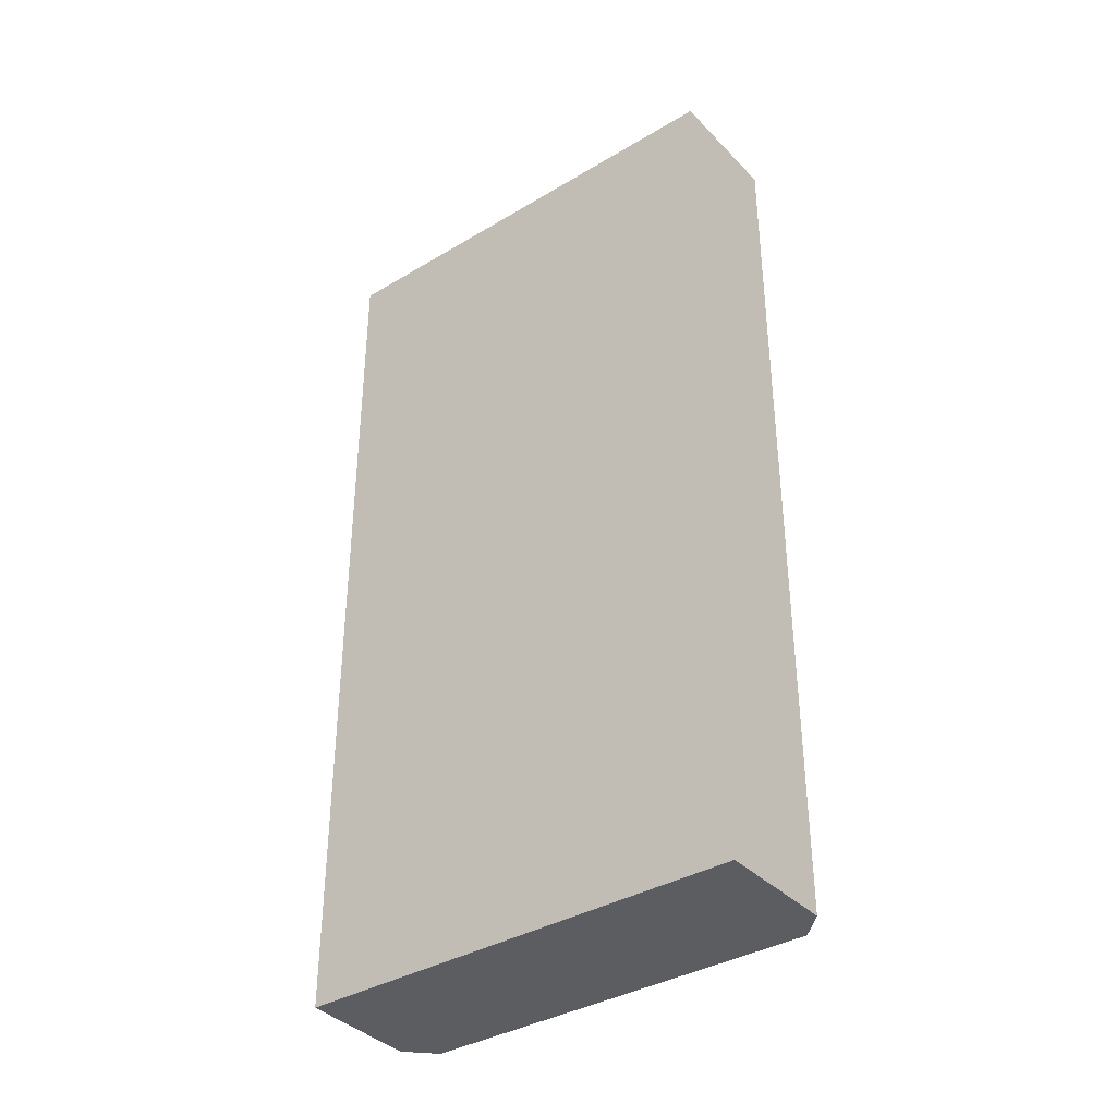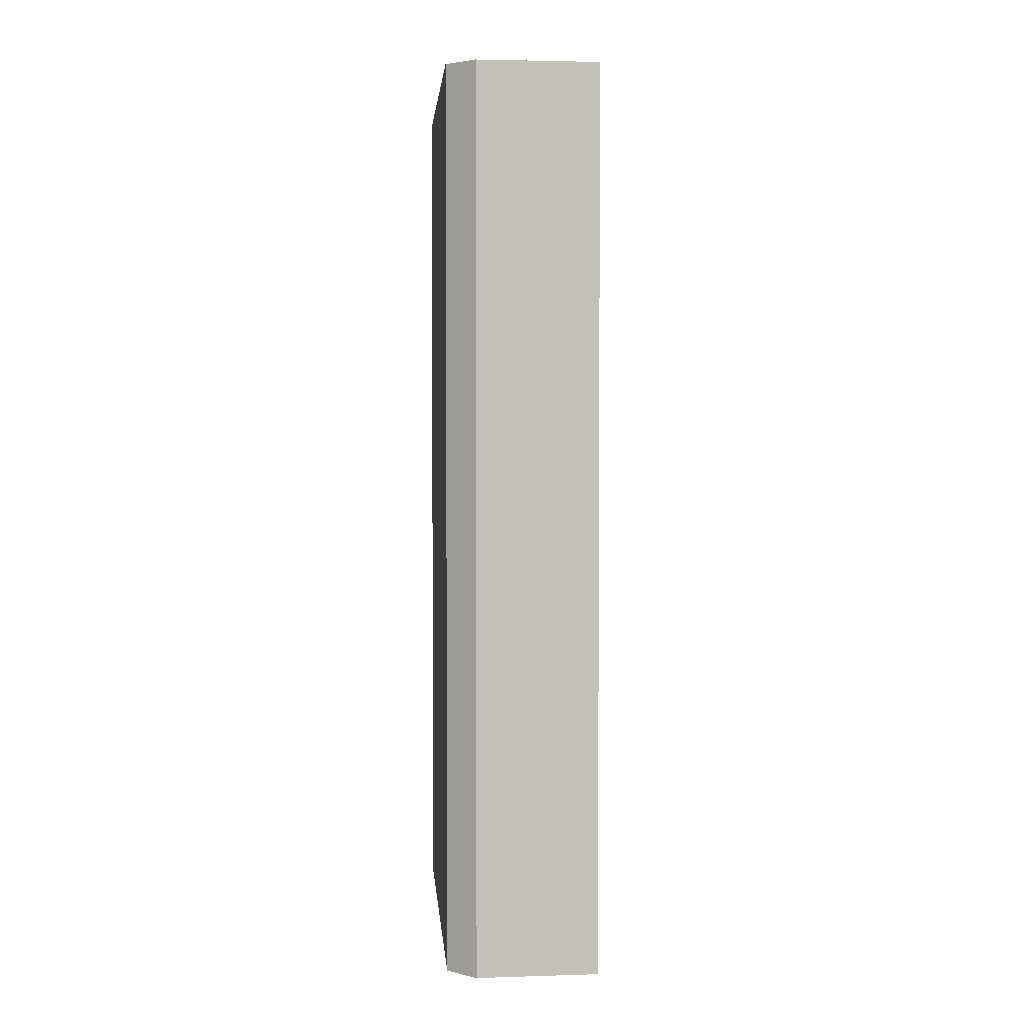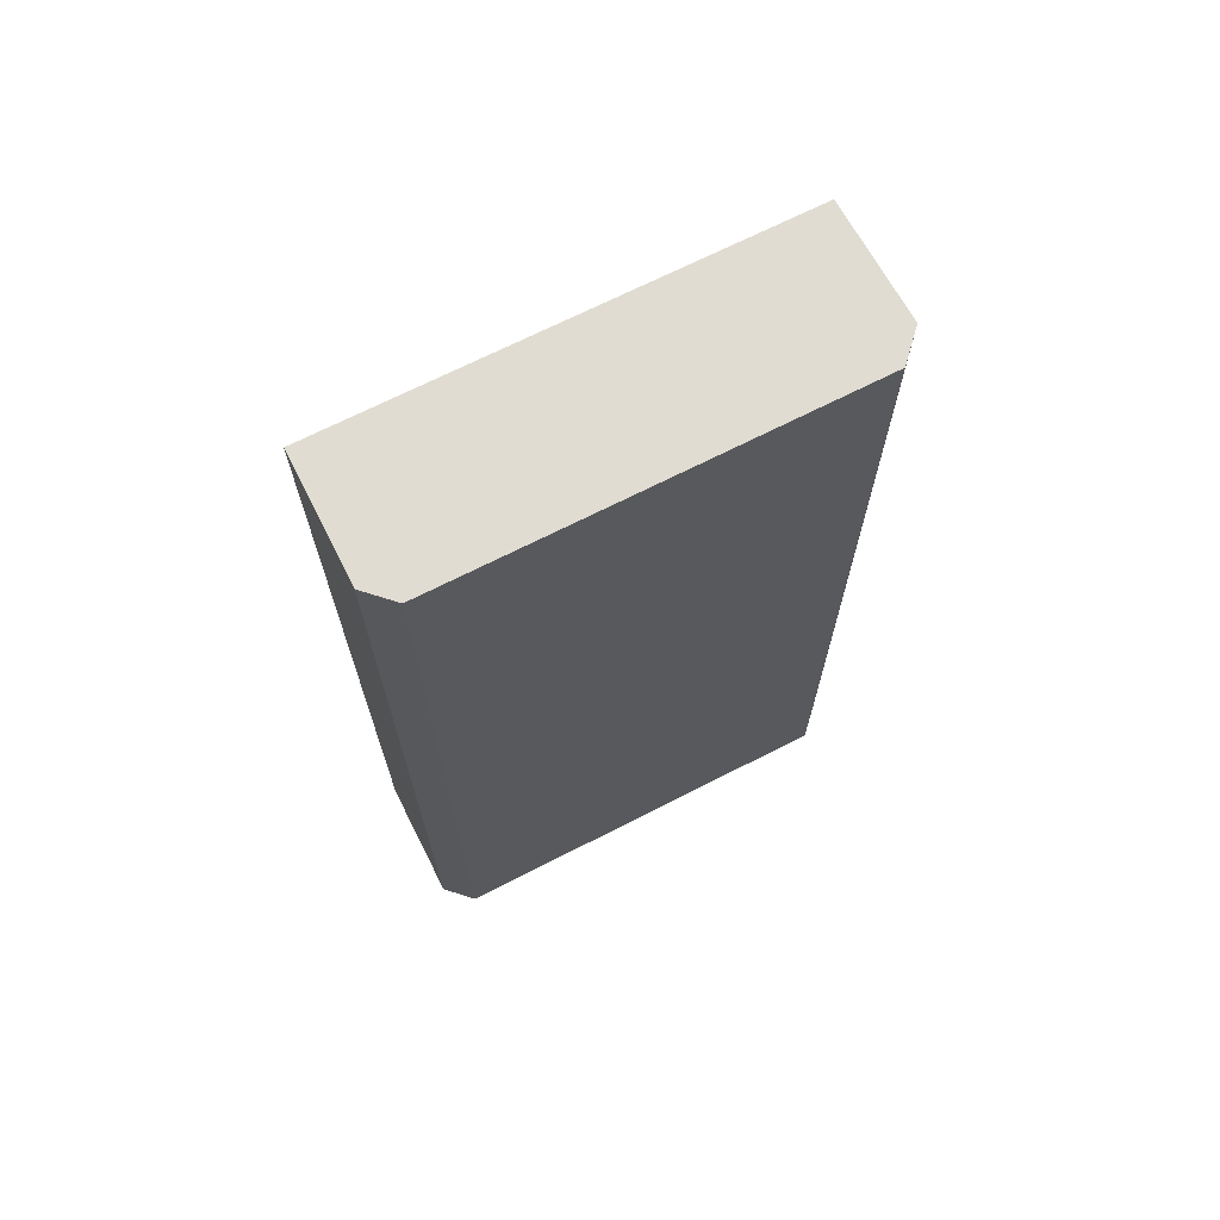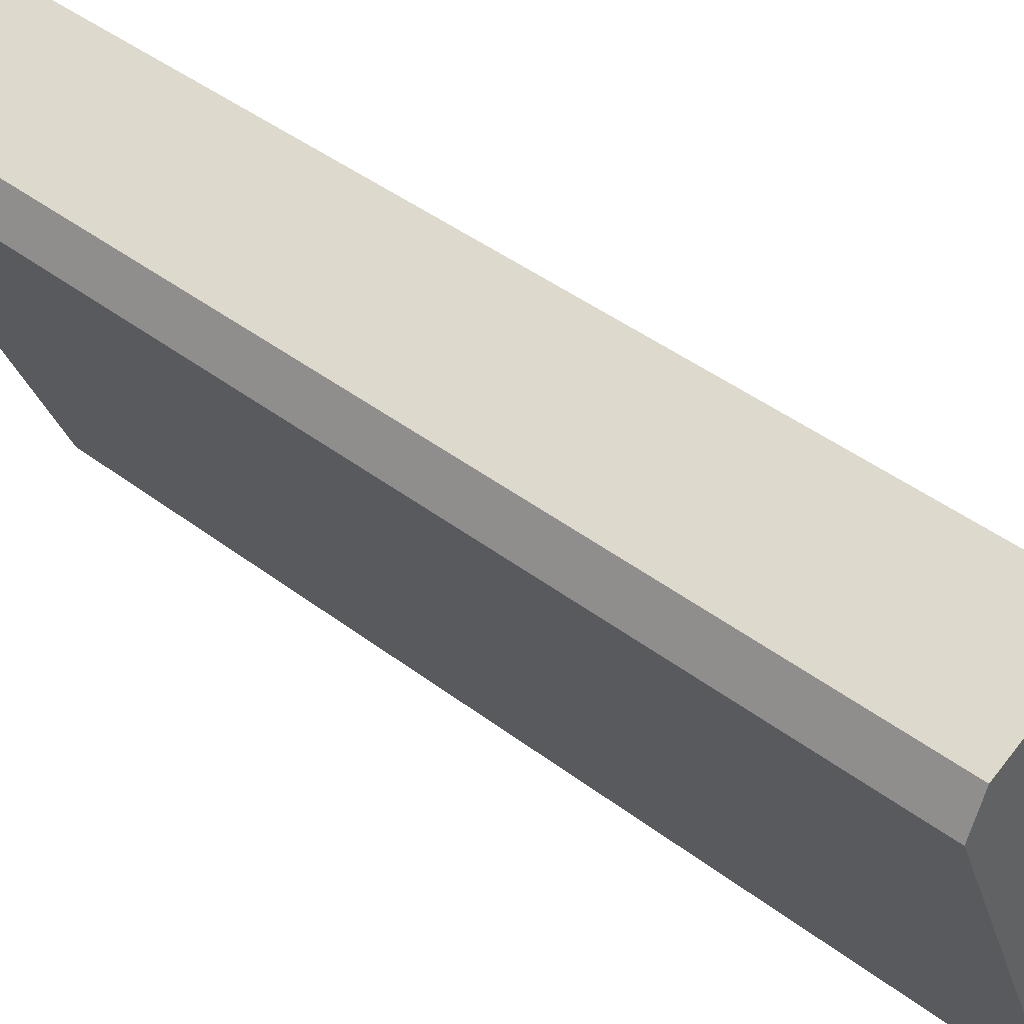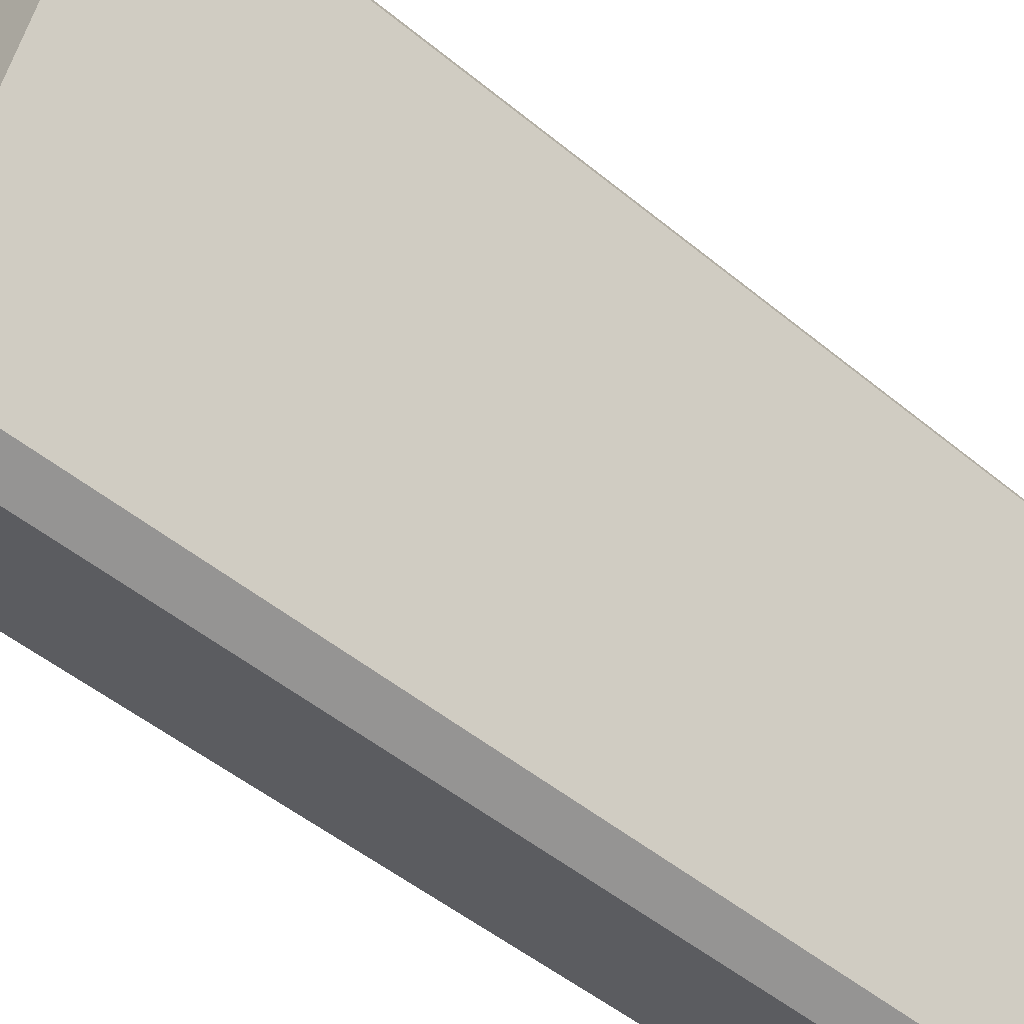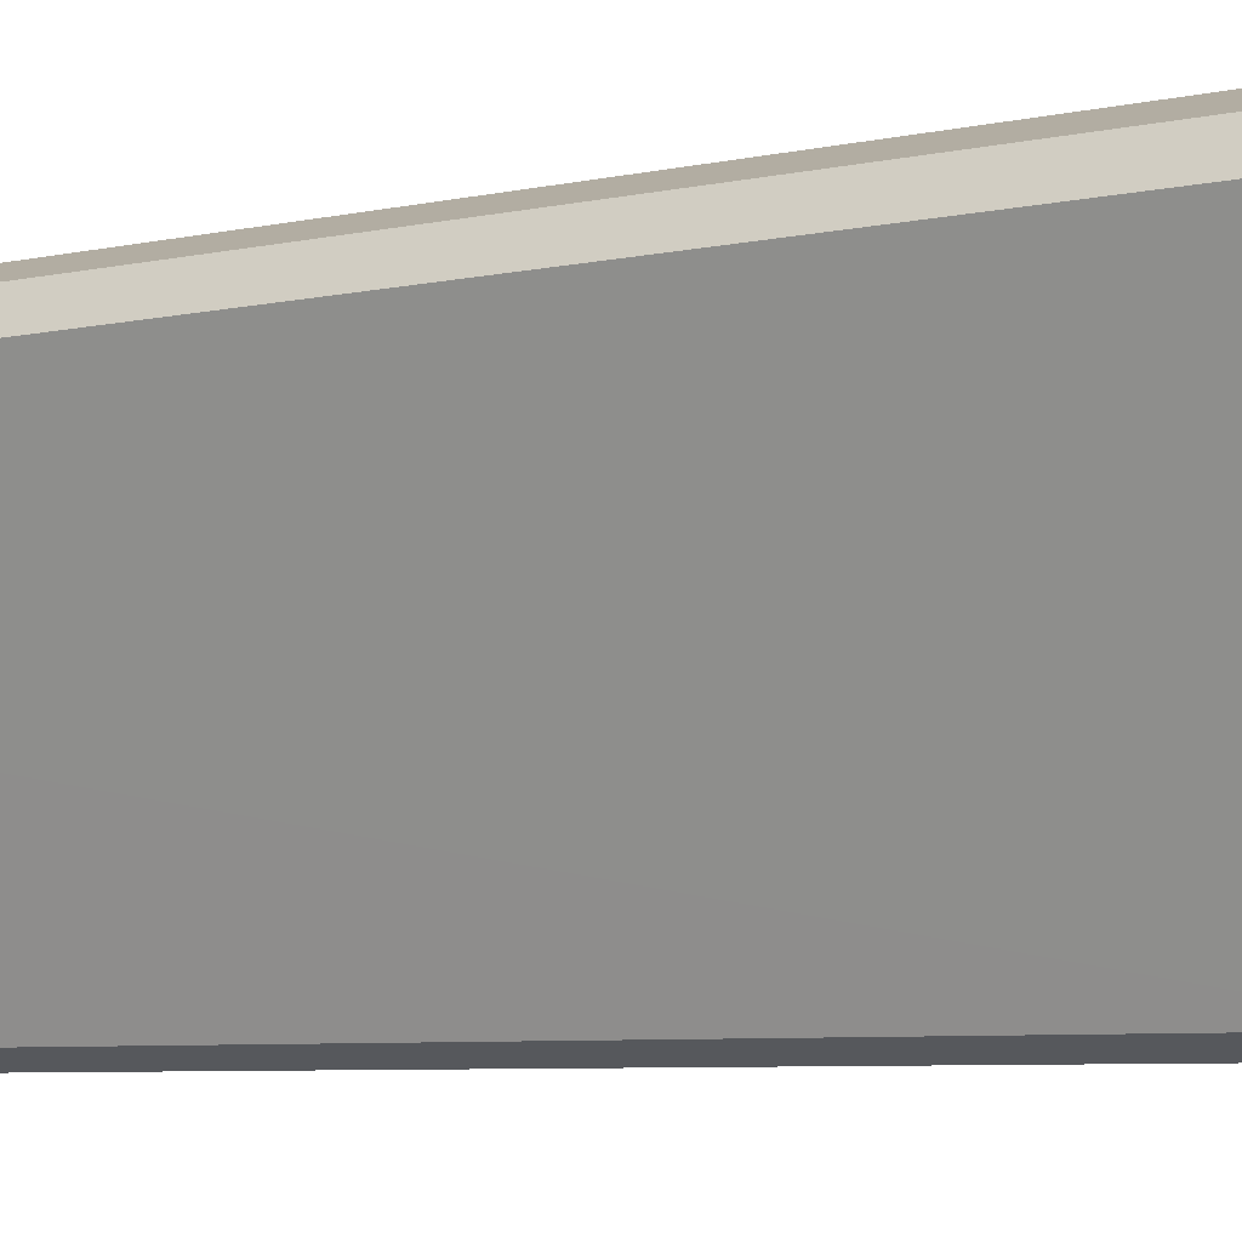
<metadata>
{"format":"obj","ext":"obj","renderer":"f3d","projection":"perspective","resolution":1024,"background":"white","views":[{"elev":-36.9,"azim":105.0,"up":"+Y"},{"elev":3.1,"azim":-27.0,"up":"+Y"},{"elev":69.2,"azim":-139.7,"up":"+Y"},{"elev":43.8,"azim":-48.3,"up":"+Z"},{"elev":-50.1,"azim":-132.1,"up":"+Z"},{"elev":-7.4,"azim":-60.0,"up":"+Z"}]}
</metadata>
<code>
v  0.653 42.15 1.494
v  4.117 42.15 -9.895
v  0 42.15 2.581e-15
v  7.393 42.15 -17.75
v  8.965 42.15 -18.4
v  0.725 42.15 1.658
v  4.167 42.15 2.974
v  14.33 42.15 -16.14
v  6.038 42.15 3.689
v  0.725 -1.015e-16 1.658
v  6.038 -2.259e-16 3.689
v  4.167 -1.821e-16 2.974
v  14.33 9.885e-16 -16.14
v  8.965 1.127e-15 -18.4
v  7.393 1.087e-15 -17.75
v  0 0 0
v  4.117 6.059e-16 -9.895
v  0.653 -9.148e-17 1.494
g defaultobject
f 1 2 3
f 2 1 4
f 4 1 5
f 5 1 6
f 5 6 7
f 5 7 8
f 8 7 9
f 10 7 6
f 7 10 9
f 9 10 11
f 11 10 12
f 11 8 9
f 8 11 13
f 13 5 8
f 5 13 14
f 14 4 5
f 4 14 15
f 15 2 4
f 2 15 3
f 3 15 16
f 16 15 17
f 1 10 6
f 10 1 3
f 10 3 18
f 18 3 16
f 11 14 13
f 14 11 15
f 15 11 17
f 17 11 16
f 16 11 12
f 16 12 10
f 16 10 18

</code>
